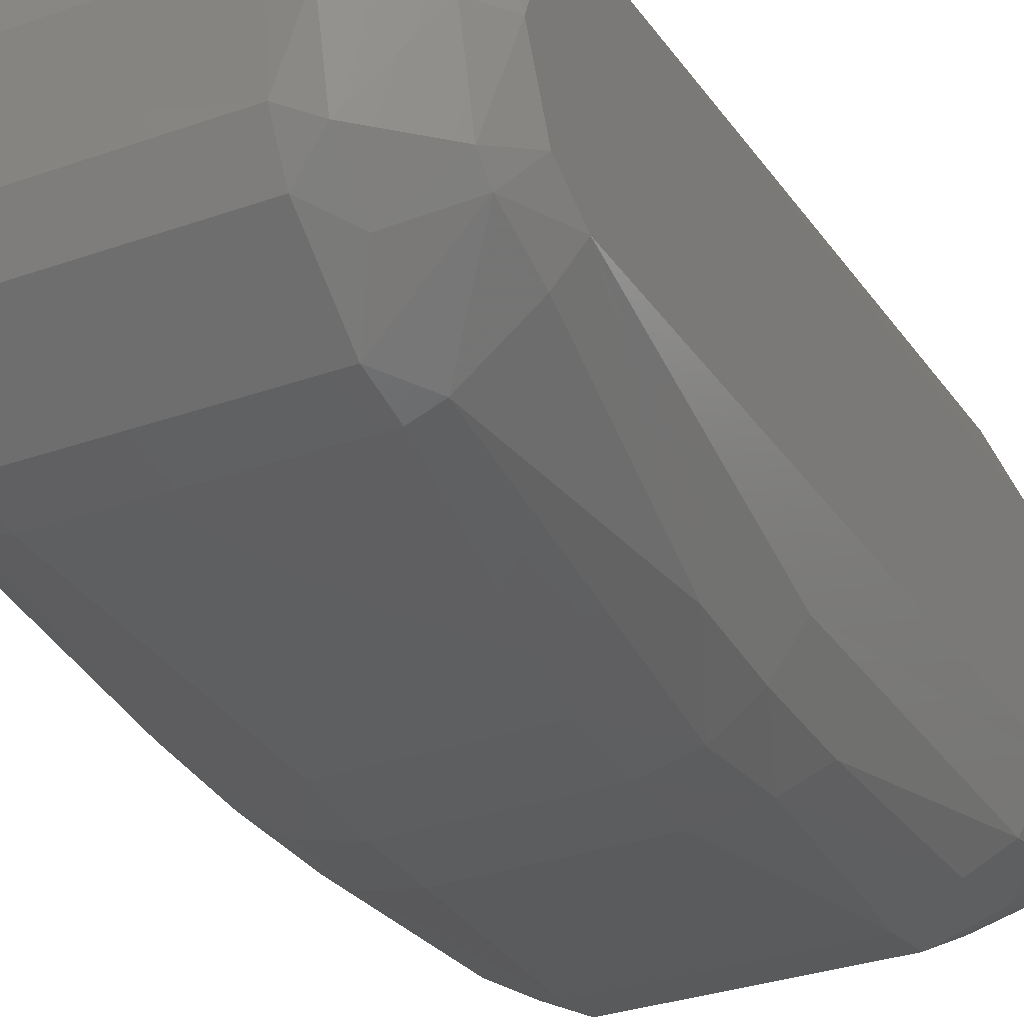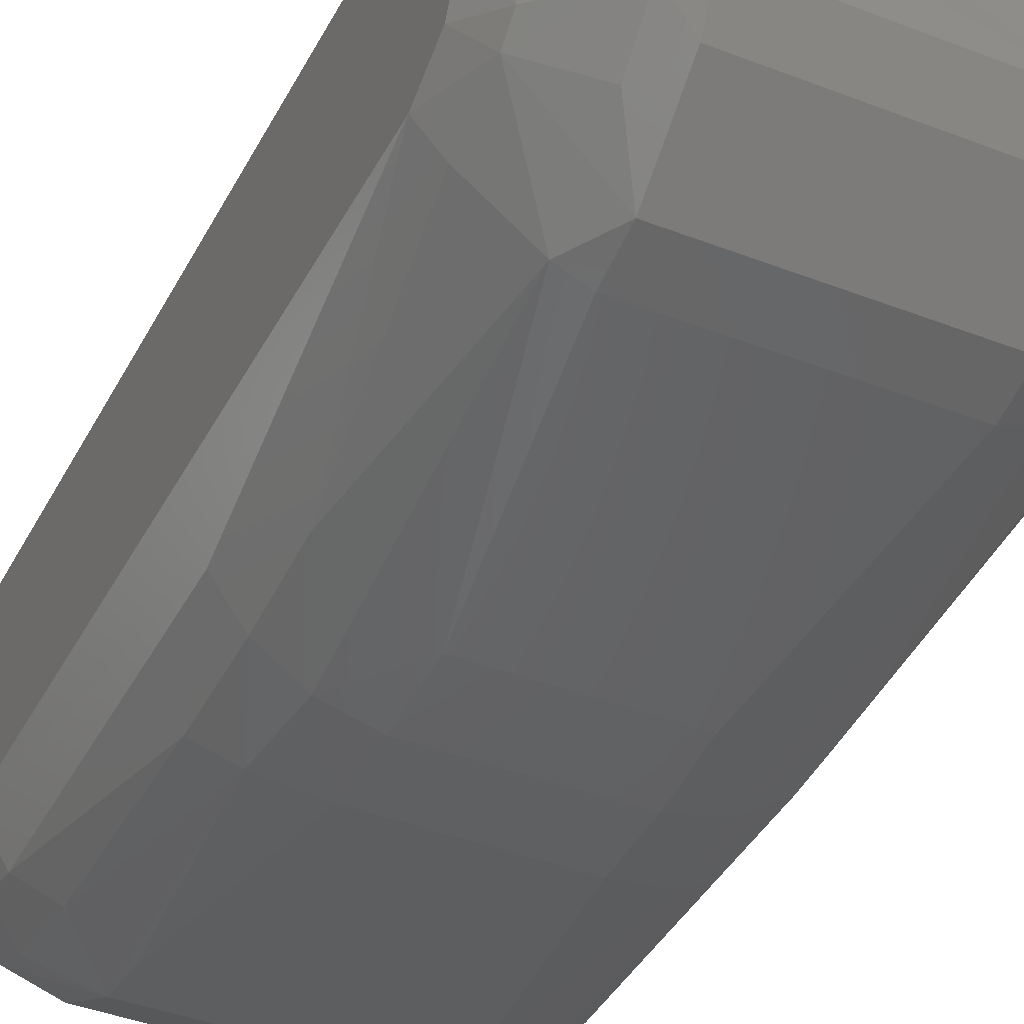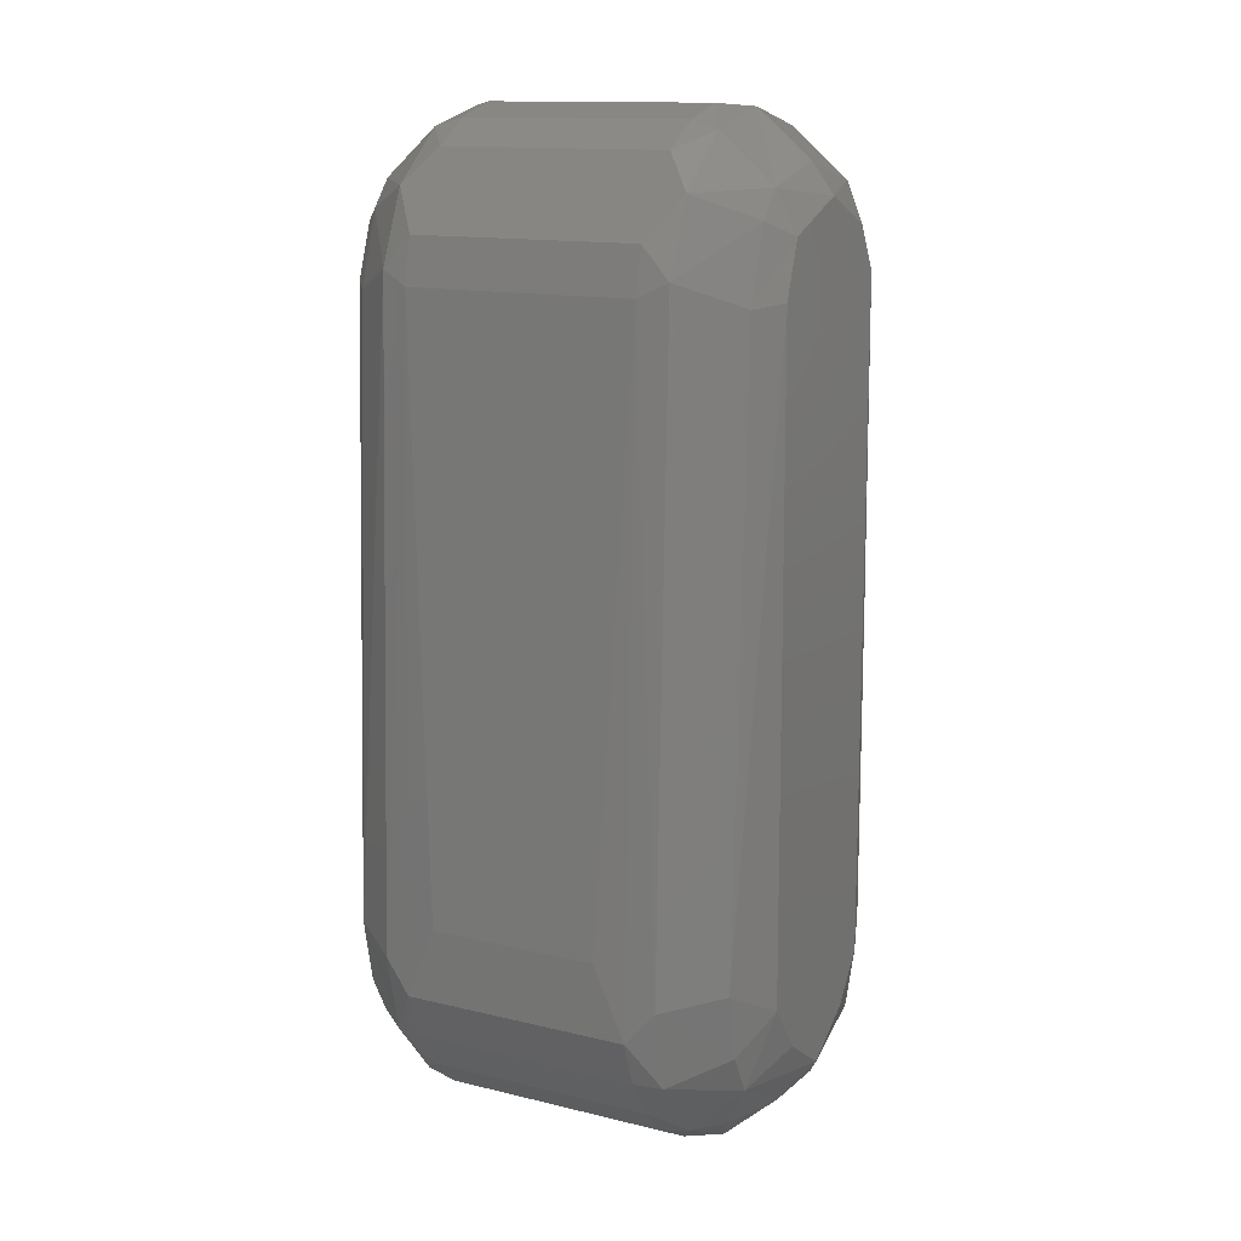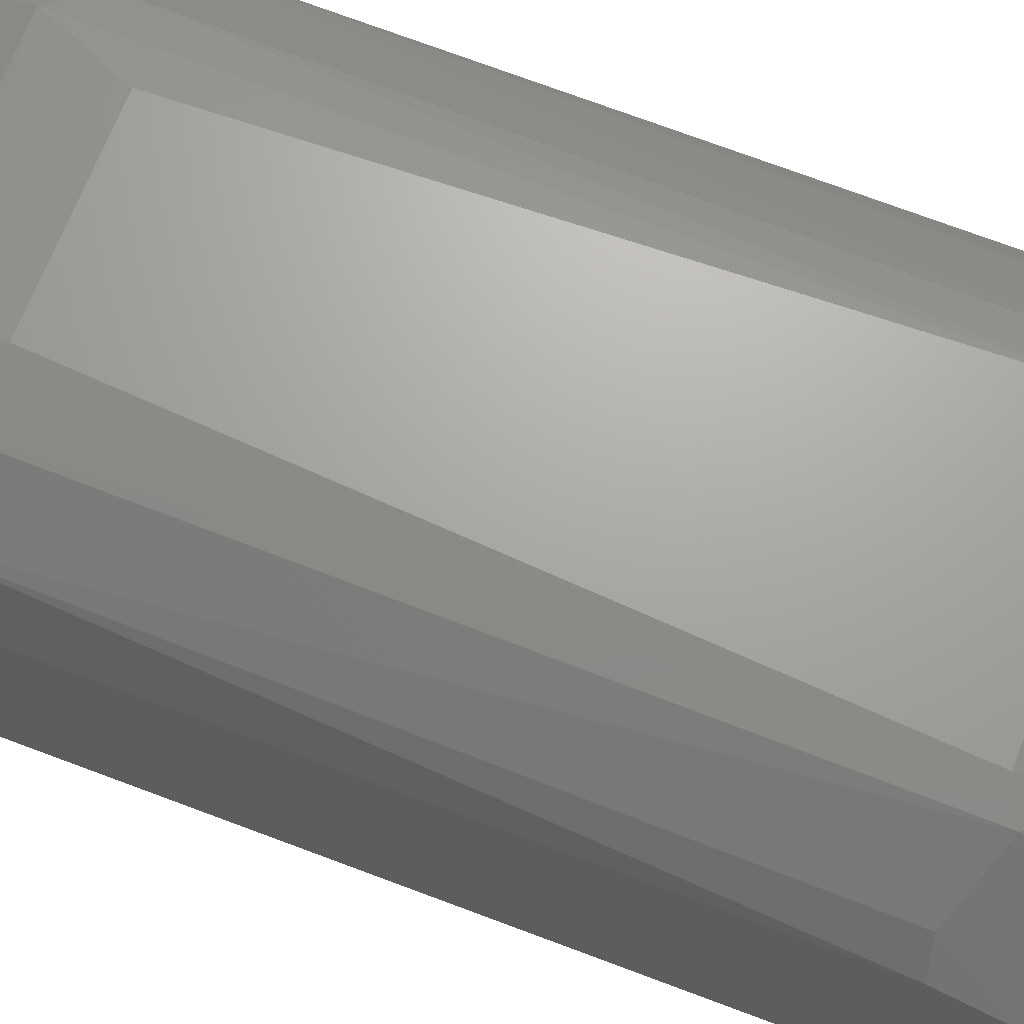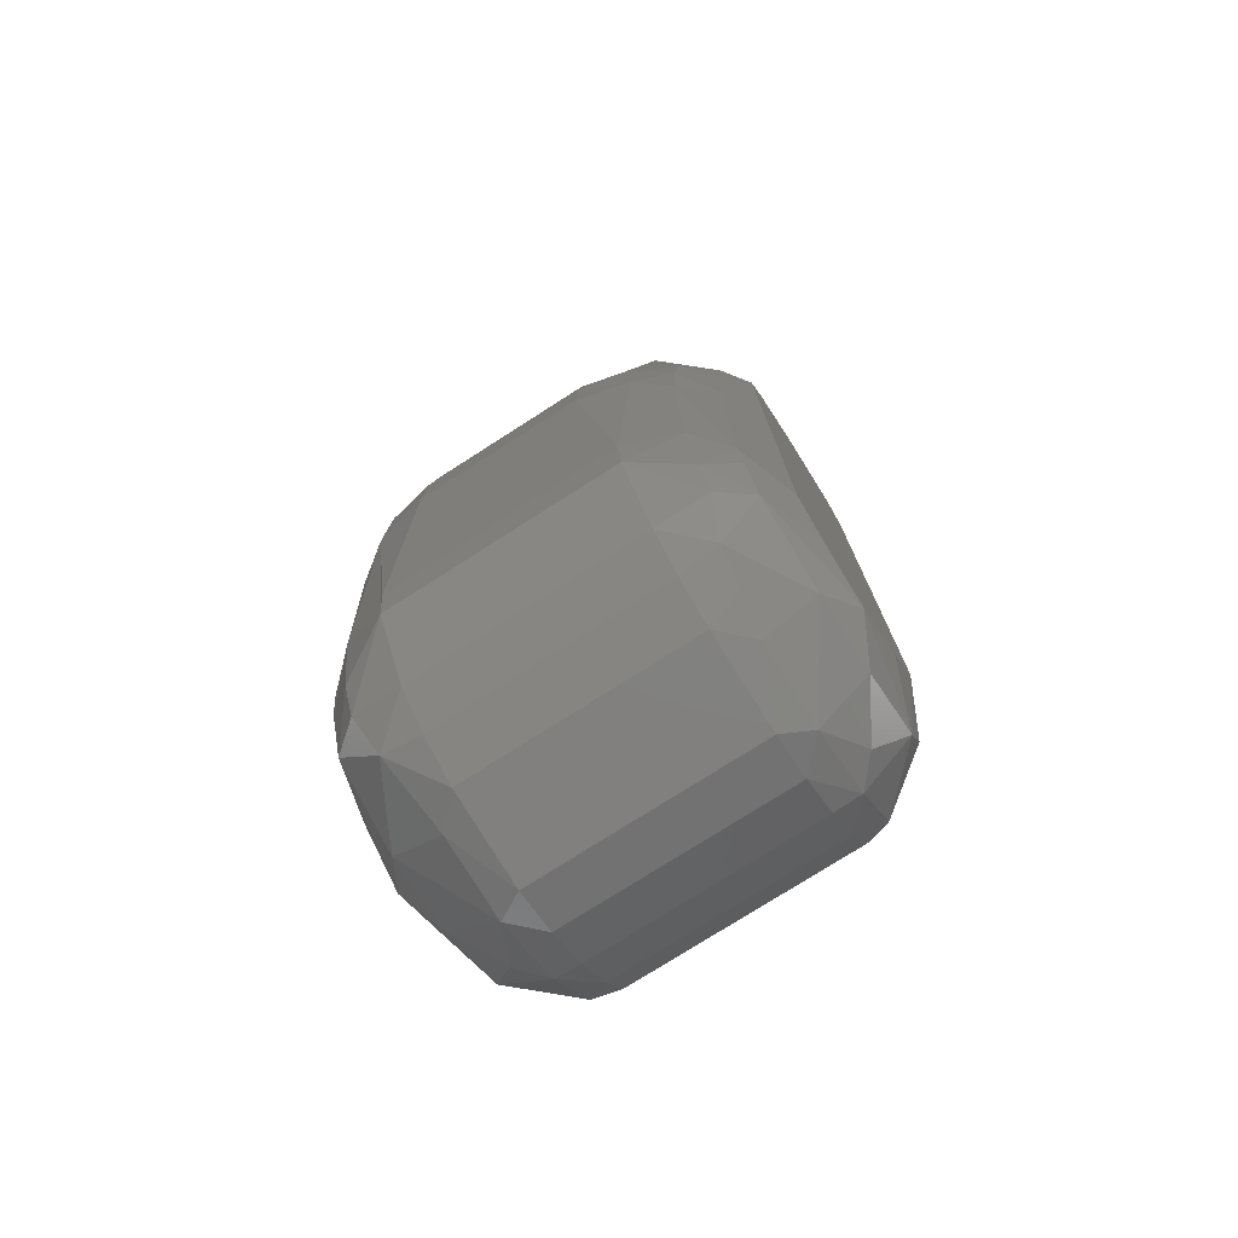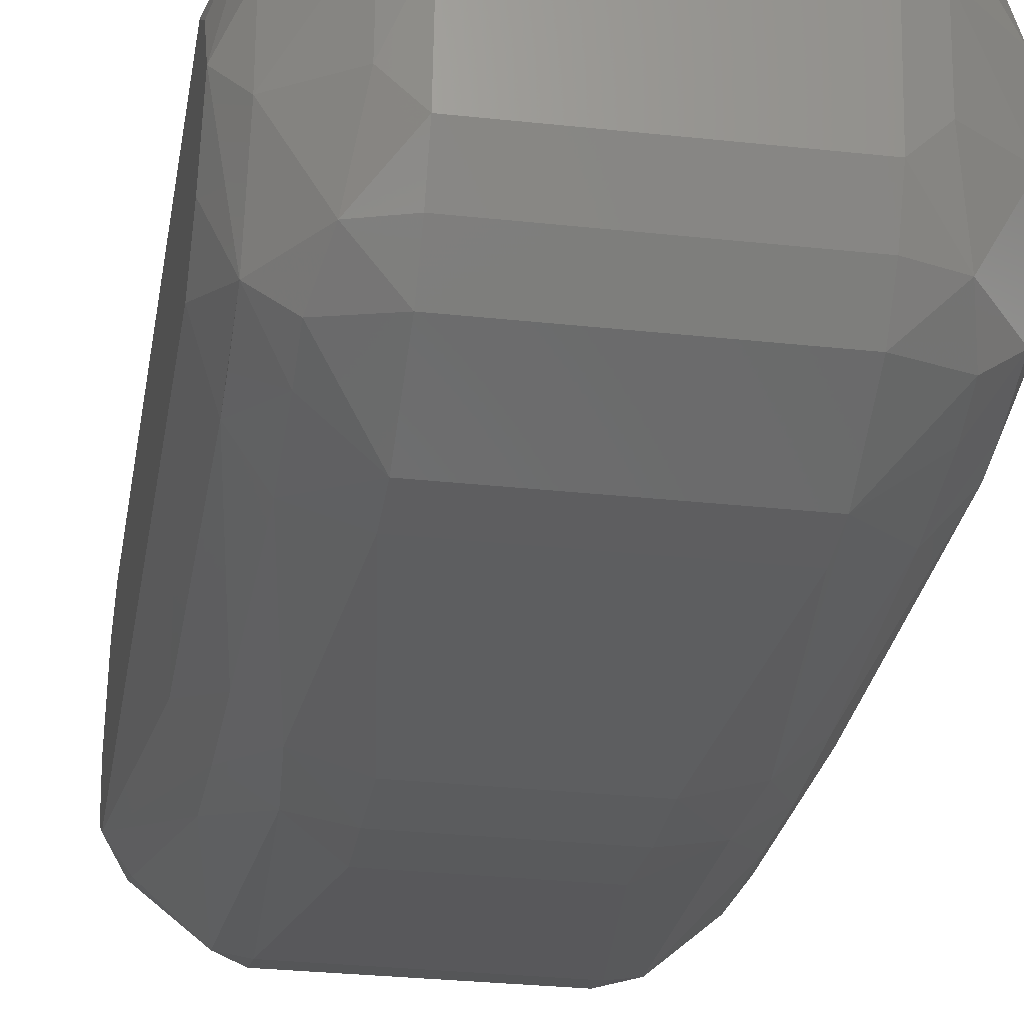
<metadata>
{"format":"stl","ext":"stl","renderer":"f3d","projection":"perspective","resolution":1024,"background":"white","views":[{"elev":-30.3,"azim":27.5,"up":"+Y"},{"elev":-40.3,"azim":-25.6,"up":"+Y"},{"elev":13.4,"azim":-151.2,"up":"+Z"},{"elev":67.3,"azim":-69.0,"up":"+Y"},{"elev":-76.2,"azim":32.6,"up":"+Z"},{"elev":-29.2,"azim":170.8,"up":"+Y"}]}
</metadata>
<code>
# stl→obj: 144 verts, 284 faces
v -9 0.02188 -4.58
v -9 -2.216 -3.076
v -9 -3.599 -1.173
v -9 -3.587 25.82
v -9 -2.606 27.58
v -9 0.02188 28.73
v -9 3.114 27.47
v -9 3.878 25.23
v -9 3.745 -1.099
v -9 2.26 -3.076
v -8.121 6.009 0.1043
v -5.906 6.765 26.04
v -5.906 7.634 -0.4221
v 8.114 6.009 0.1043
v 5.898 7.634 -0.4221
v 5.898 6.765 26.04
v 9 3.878 25.23
v 9 3.745 -1.099
v -6.406 -4.618 -6.293
v -8.121 -4.852 -4.186
v -8.121 -1.443 -5.741
v -5.906 5.558 28.99
v -5.906 3.142 31.07
v -4.758 4.574 30.39
v -5.906 6.942 -3.641
v -4.758 7.881 -1.74
v -4.758 6.147 -5.22
v -5.906 4.791 -6.195
v -8.121 4.618 -4.14
v 5.898 3.142 31.07
v 4.757 1.18 31.96
v 5.898 0.04374 31.83
v 8.114 3.127 29.12
v 5.898 5.558 28.99
v 4.757 4.574 30.39
v 4.757 -6.49 27.71
v 4.757 -4.191 30.66
v -4.758 -4.191 30.66
v -4.758 -6.49 27.71
v 5.898 4.791 -6.195
v 4.757 6.147 -5.22
v 5.898 6.942 -3.641
v 8.114 4.618 -4.14
v -8.121 -3.165 29.14
v -8.121 0.02188 29.93
v -5.906 -3.059 31.09
v -5.906 0.04375 31.83
v -4.758 -5.985 -5.355
v 4.757 -5.985 -5.355
v 4.757 -7.796 -1.915
v -4.758 -7.796 -1.915
v -4.758 -4.513 -6.647
v -4.758 -2.774 -7.545
v 4.757 7.881 -1.74
v -6.879 -5.854 -4.574
v 6.872 -5.854 -4.574
v 6.398 -4.618 -6.293
v 8.114 -4.852 -4.186
v -8.121 4.95 25.05
v 9 -3.599 -1.173
v 9 -3.587 25.82
v 8.112 -5.837 12.86
v 8.114 -5.891 -0.4291
v 8.114 -1.443 -5.741
v 9 0.02188 -4.58
v 4.757 6.687 27.3
v 9 3.114 27.47
v 9 0.02188 28.73
v 5.406 -8.541 12.83
v 5.898 -6.714 26.08
v 4.757 -6.973 25.88
v 3.424 -8.644 15.63
v -8.121 3.127 29.12
v -8.121 1.636 -5.701
v -5.906 1.771 -7.62
v 8.114 1.636 -5.701
v 5.898 1.771 -7.62
v 4.757 2.985 -7.481
v -4.758 6.687 27.3
v -4.758 1.18 31.96
v -4.758 2.985 -7.481
v -4.758 1.09 -7.975
v -4.758 -2.541 31.57
v 4.757 1.09 -7.975
v 4.757 -2.774 -7.545
v 4.757 -2.541 31.57
v 5.898 -3.059 31.09
v -8.121 -5.891 -0.4291
v -8.12 -5.837 12.86
v -5.414 -8.541 12.83
v -7.036 -7.458 12.93
v -5.669 -8.478 9.506
v 9 -2.606 27.58
v 8.114 -3.165 29.14
v 4.757 7.058 25.45
v -3.5 -8.976 9.814
v -3.5 -8.933 12.69
v -8.121 -3.838 28.39
v -5.906 -6.714 26.08
v 8.114 -3.838 28.39
v 5.662 -8.478 9.506
v 7.028 -7.458 12.93
v 3.493 -8.933 12.69
v 3.493 -8.976 9.814
v -4.758 7.058 25.45
v -4.758 2.983 31.4
v -4.758 4.704 -6.544
v -4.758 7.227 -3.586
v 8.114 5.473 -2.536
v -8.121 5.473 -2.536
v 8.114 0.02188 29.93
v -5.906 -1.569 -7.338
v -6.879 3.669 -6.17
v 6.872 3.669 -6.17
v 5.898 -1.569 -7.338
v -8.121 -4.784 25.95
v -6.879 -6.538 -2.893
v -6.879 -7.134 0.4809
v -8.121 -5.601 -1.876
v 6.872 -6.538 -2.893
v 8.114 -5.601 -1.876
v 6.872 -7.134 0.4809
v 8.114 -4.784 25.95
v 4.757 2.983 31.4
v 4.757 4.704 -6.544
v 4.757 7.227 -3.586
v 4.757 -4.513 -6.647
v -4.758 -6.973 25.88
v -3.5 7.98 1.219
v 8.114 4.95 25.05
v -8.121 3.997 28.02
v 3.493 7.98 1.219
v 8.114 3.997 28.02
v 7.069 -7.153 16.54
v -7.077 -7.153 16.54
v -6.986 -7.508 8.862
v 6.979 -7.508 8.862
v -3.432 -8.644 15.63
v 9 2.26 -3.076
v 9 -2.216 -3.076
v -5.879 -4.671 29.33
v 5.872 -4.671 29.33
v 4.757 -8.028 0.02885
v -4.758 -8.028 0.02885
f 1 2 3
f 1 3 4
f 1 4 5
f 1 5 6
f 1 6 7
f 1 7 8
f 1 8 9
f 1 9 10
f 11 12 13
f 14 15 16
f 14 17 18
f 19 20 21
f 22 23 24
f 1 21 20
f 1 20 2
f 25 13 26
f 25 27 28
f 25 28 29
f 30 31 32
f 30 33 34
f 30 34 35
f 36 37 38
f 36 38 39
f 40 41 42
f 40 42 43
f 6 44 45
f 46 47 45
f 46 45 44
f 48 49 50
f 48 50 51
f 48 19 52
f 53 52 19
f 54 15 42
f 55 20 19
f 55 19 48
f 55 48 51
f 56 50 49
f 56 49 57
f 56 57 58
f 59 12 11
f 60 61 62
f 60 62 63
f 64 65 58
f 64 58 57
f 66 34 16
f 67 33 68
f 69 70 71
f 69 71 72
f 73 7 6
f 73 6 45
f 73 45 47
f 73 47 23
f 73 23 22
f 74 75 21
f 74 21 1
f 74 1 29
f 76 43 65
f 76 65 64
f 76 64 77
f 78 40 77
f 79 22 24
f 79 24 35
f 79 35 34
f 79 34 66
f 79 12 22
f 80 23 47
f 81 82 75
f 81 75 28
f 83 47 46
f 83 46 38
f 84 85 53
f 84 53 82
f 84 82 81
f 84 81 78
f 84 78 77
f 86 32 31
f 86 31 80
f 86 80 47
f 86 47 83
f 86 83 38
f 86 38 37
f 86 37 87
f 86 87 32
f 3 2 20
f 3 88 89
f 3 89 4
f 8 59 11
f 8 11 9
f 90 91 92
f 93 68 94
f 95 16 15
f 95 15 54
f 95 66 16
f 5 44 6
f 96 97 90
f 96 90 92
f 98 99 39
f 98 44 5
f 98 5 4
f 100 61 93
f 100 93 94
f 100 36 70
f 101 102 69
f 101 69 103
f 101 103 104
f 105 12 79
f 105 79 66
f 105 66 95
f 105 26 13
f 105 13 12
f 106 23 80
f 106 24 23
f 107 81 28
f 107 28 27
f 108 27 25
f 108 25 26
f 109 43 42
f 42 15 14
f 42 14 109
f 109 14 18
f 109 18 43
f 110 11 13
f 110 13 25
f 110 25 29
f 110 29 9
f 110 9 11
f 111 68 33
f 33 30 32
f 33 32 111
f 111 32 87
f 111 87 94
f 111 94 68
f 112 75 82
f 112 82 53
f 112 53 19
f 112 19 21
f 112 21 75
f 113 75 74
f 113 74 29
f 113 29 28
f 113 28 75
f 114 40 43
f 114 43 76
f 114 76 77
f 114 77 40
f 115 77 64
f 115 64 57
f 115 57 85
f 115 85 84
f 115 84 77
f 116 99 98
f 116 98 4
f 117 51 118
f 118 88 119
f 118 119 117
f 117 20 55
f 117 55 51
f 120 50 56
f 120 56 58
f 120 121 63
f 120 63 122
f 120 122 50
f 123 61 100
f 123 100 70
f 124 30 35
f 124 35 24
f 124 24 106
f 124 106 80
f 124 80 31
f 124 31 30
f 125 78 81
f 125 81 107
f 125 107 27
f 125 27 41
f 125 41 40
f 125 40 78
f 126 42 41
f 126 41 27
f 126 27 108
f 126 108 26
f 126 26 54
f 126 54 42
f 127 85 57
f 127 57 49
f 127 49 48
f 127 48 52
f 127 52 53
f 127 53 85
f 128 39 99
f 129 26 105
f 71 36 39
f 71 39 128
f 71 70 36
f 130 17 14
f 130 14 16
f 131 7 73
f 131 73 22
f 131 22 12
f 131 12 59
f 59 8 7
f 59 7 131
f 132 54 26
f 132 26 129
f 132 129 105
f 132 105 95
f 132 95 54
f 133 33 67
f 133 67 17
f 133 17 130
f 133 130 16
f 133 16 34
f 133 34 33
f 134 61 123
f 134 123 70
f 134 70 69
f 134 69 102
f 135 99 116
f 135 116 4
f 135 91 90
f 135 90 99
f 89 88 136
f 89 136 91
f 89 91 135
f 89 135 4
f 62 102 137
f 62 137 63
f 61 134 102
f 61 102 62
f 138 72 71
f 138 71 128
f 138 128 99
f 138 99 90
f 138 90 97
f 139 65 43
f 139 43 18
f 10 29 1
f 10 9 29
f 103 69 72
f 103 72 138
f 103 138 97
f 103 97 96
f 103 96 104
f 140 65 139
f 140 139 18
f 140 18 17
f 140 17 67
f 140 67 68
f 140 68 93
f 140 93 61
f 140 61 60
f 140 60 58
f 140 58 65
f 137 102 101
f 137 101 122
f 137 122 63
f 136 88 118
f 136 118 92
f 136 92 91
f 141 38 46
f 46 44 98
f 46 98 141
f 141 98 39
f 141 39 38
f 142 36 100
f 142 100 94
f 142 94 87
f 142 87 37
f 142 37 36
f 143 50 122
f 143 122 101
f 143 101 104
f 144 51 50
f 144 50 143
f 144 143 104
f 144 104 96
f 144 96 92
f 92 118 51
f 92 51 144
f 121 120 58
f 58 60 63
f 58 63 121
f 119 20 117
f 119 88 3
f 119 3 20

</code>
